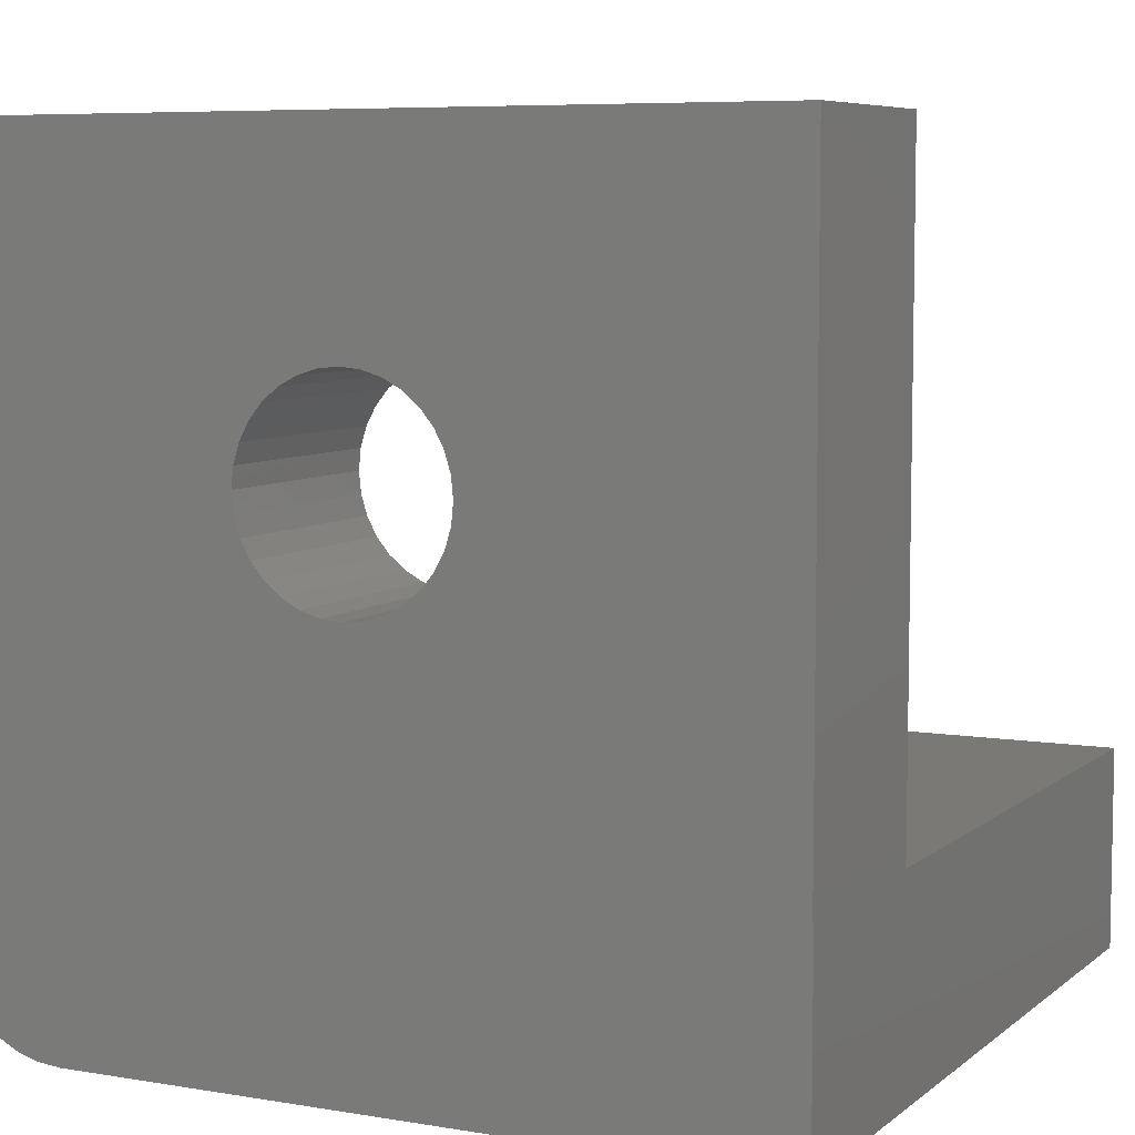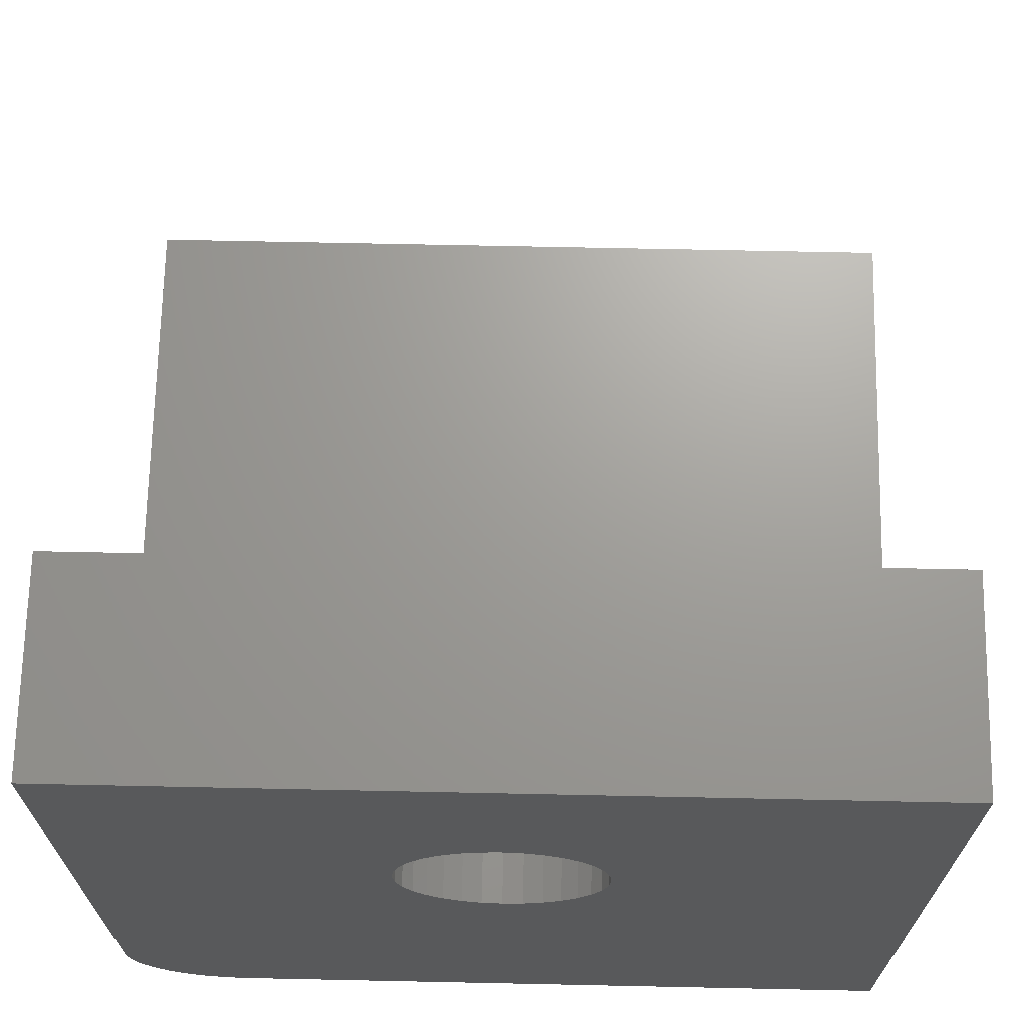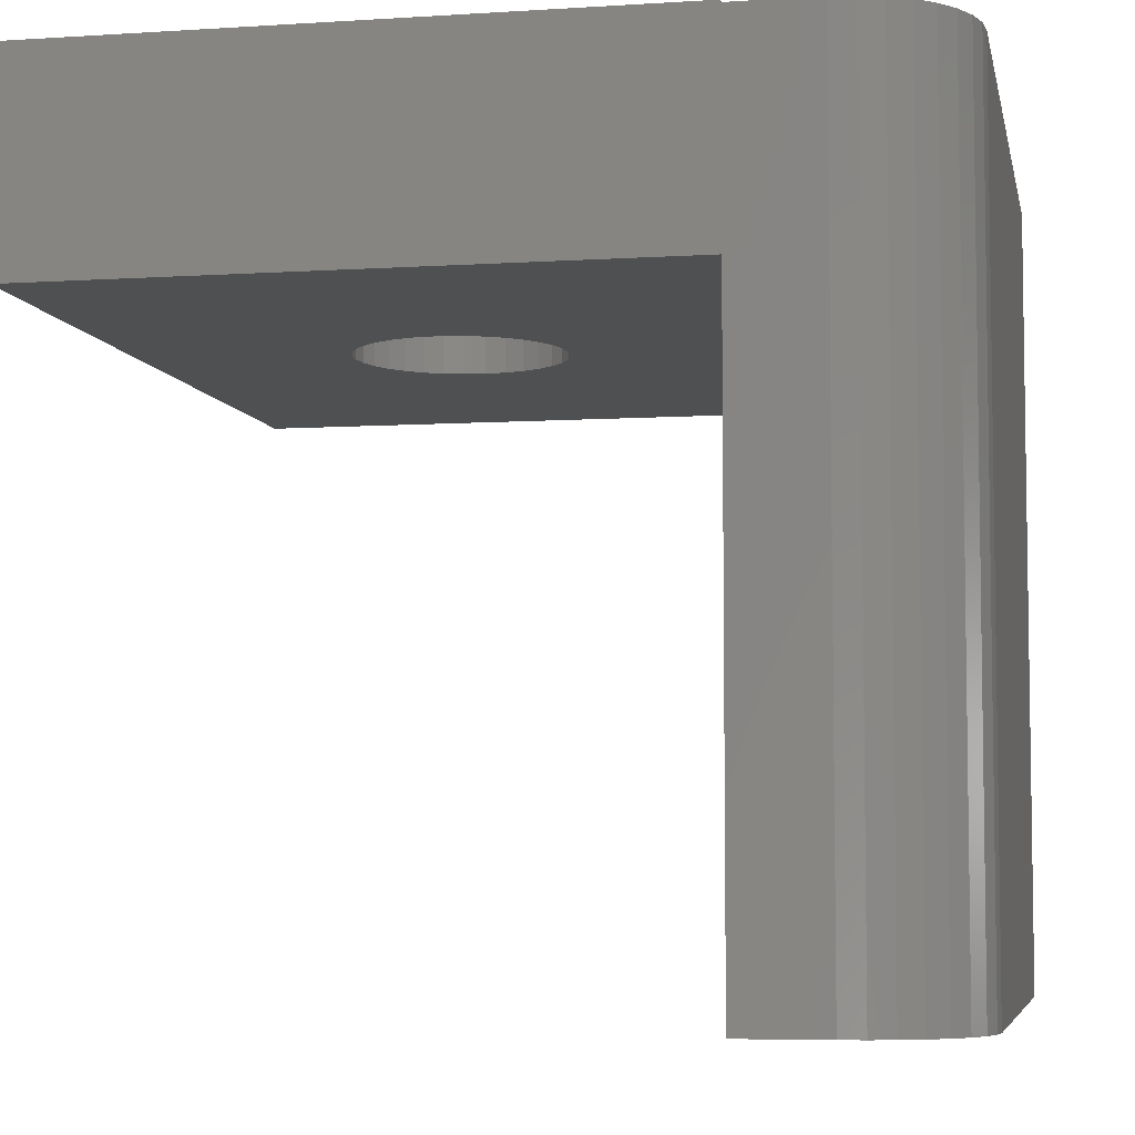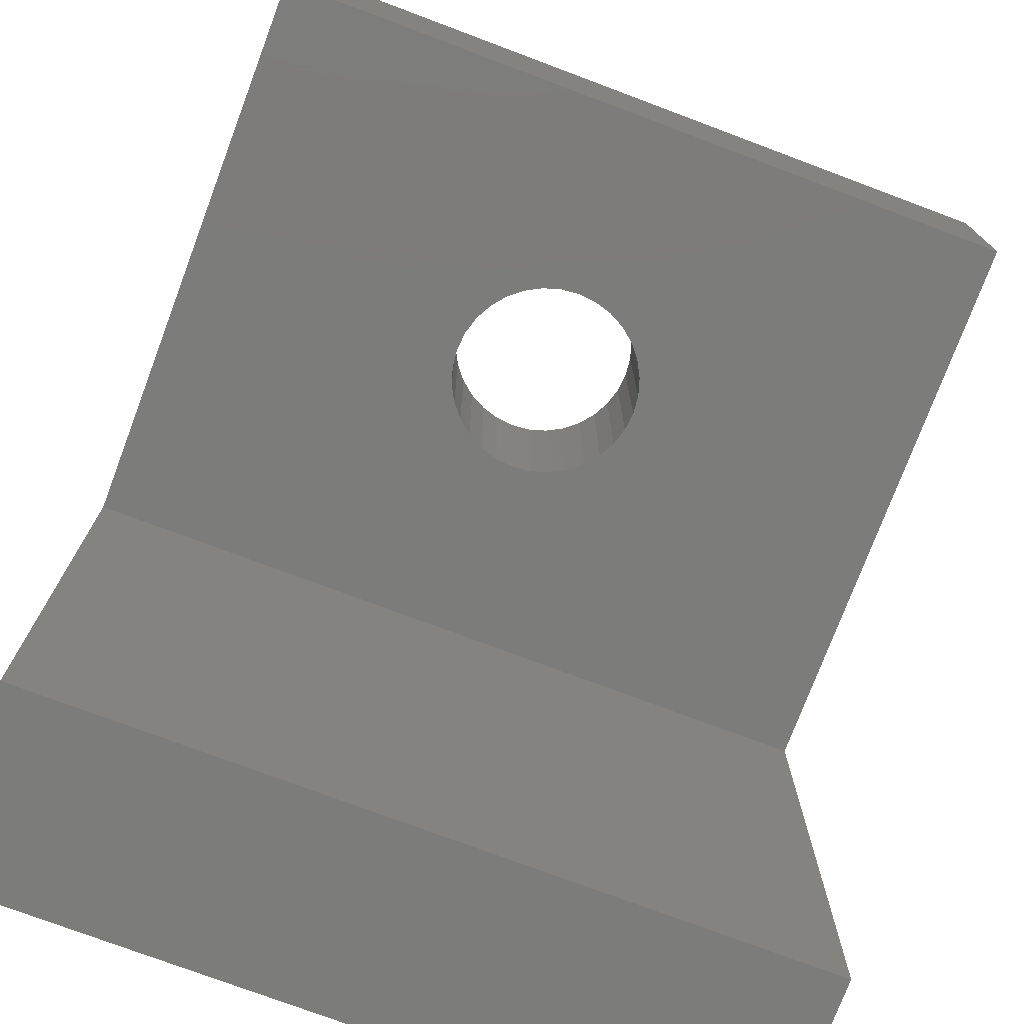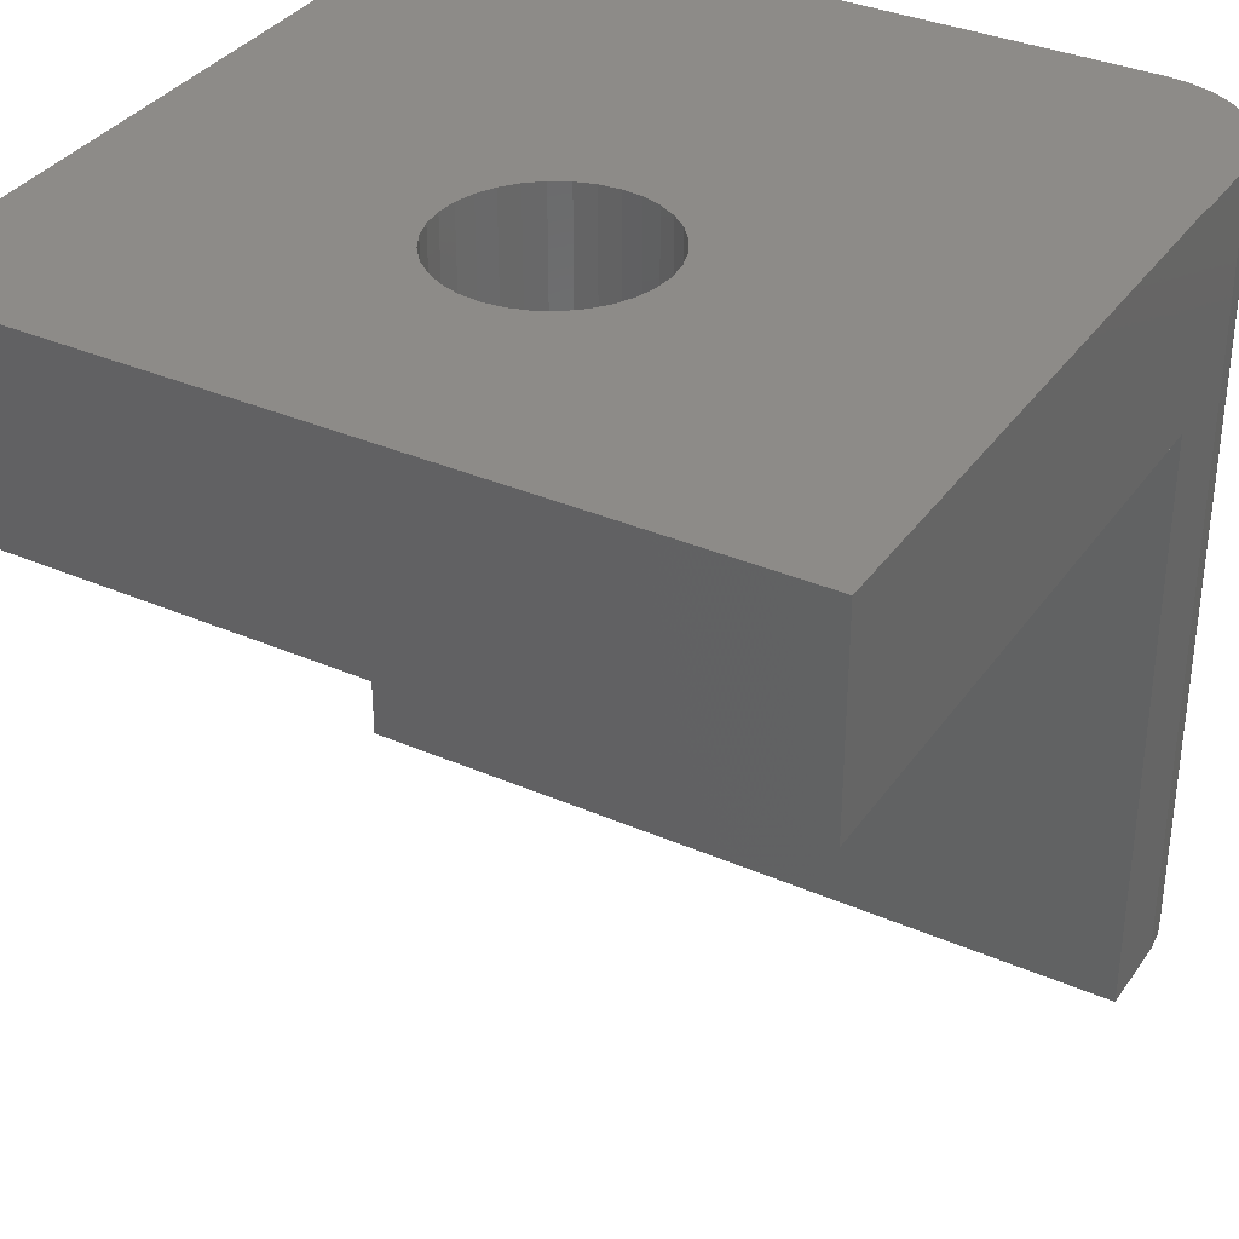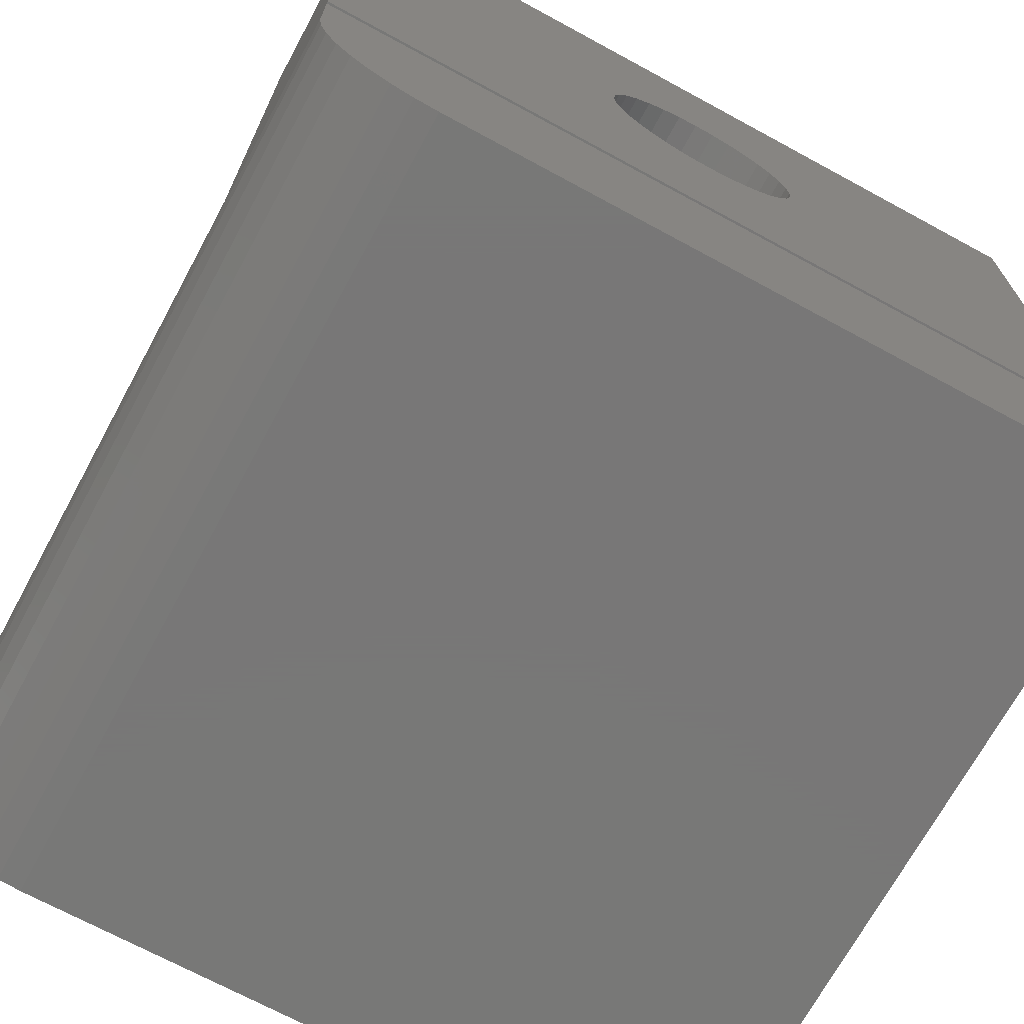
<metadata>
{"format":"stl","ext":"stl","renderer":"f3d","projection":"perspective","resolution":1024,"background":"white","views":[{"elev":6.8,"azim":-153.7,"up":"+Z"},{"elev":68.8,"azim":-178.8,"up":"+Z"},{"elev":-5.9,"azim":101.1,"up":"+Y"},{"elev":-75.3,"azim":-20.6,"up":"+Y"},{"elev":35.0,"azim":30.1,"up":"+Y"},{"elev":-70.3,"azim":151.5,"up":"+Z"}]}
</metadata>
<code>
# stl→obj: 96 verts, 192 faces
v -0.03026 0.4395 0.5635
v -0.04875 0.25 0.5617
v -0.04875 0.4395 0.5617
v -0.06652 0.25 0.5563
v -0.06652 0.4395 0.5563
v -0.0829 0.25 0.5475
v -0.0829 0.4395 0.5475
v -0.09725 0.25 0.5357
v -0.09725 0.4395 0.5357
v -0.109 0.25 0.5214
v -0.109 0.4395 0.5214
v -0.1178 0.25 0.505
v -0.1178 0.4395 0.505
v -0.1232 0.25 0.4872
v -0.1232 0.4395 0.4872
v -0.125 0.25 0.4688
v -0.125 0.4395 0.4688
v -0.03026 0.25 0.5635
v -0.01178 0.4395 0.5617
v -0.01178 0.25 0.5617
v 0.005991 0.4395 0.5563
v 0.005991 0.25 0.5563
v 0.02237 0.4395 0.5475
v 0.02237 0.25 0.5475
v 0.03673 0.4395 0.5357
v 0.03673 0.25 0.5357
v 0.04851 0.4395 0.5214
v 0.04851 0.25 0.5214
v 0.05726 0.4395 0.505
v 0.05726 0.25 0.505
v 0.06265 0.4395 0.4872
v 0.06265 0.25 0.4872
v 0.06447 0.4395 0.4688
v 0.06447 0.25 0.4688
v -0.03026 0.4395 0.374
v -0.01178 0.25 0.3758
v -0.01178 0.4395 0.3758
v 0.005991 0.25 0.3812
v 0.005991 0.4395 0.3812
v 0.02237 0.25 0.39
v 0.02237 0.4395 0.39
v 0.03673 0.25 0.4018
v 0.03673 0.4395 0.4018
v 0.04851 0.25 0.4161
v 0.04851 0.4395 0.4161
v 0.05726 0.25 0.4325
v 0.05726 0.4395 0.4325
v 0.06265 0.25 0.4503
v 0.06265 0.4395 0.4503
v -0.03026 0.25 0.374
v -0.04875 0.4395 0.3758
v -0.04875 0.25 0.3758
v -0.06652 0.4395 0.3812
v -0.06652 0.25 0.3812
v -0.0829 0.4395 0.39
v -0.0829 0.25 0.39
v -0.09725 0.4395 0.4018
v -0.09725 0.25 0.4018
v -0.109 0.4395 0.4161
v -0.109 0.25 0.4161
v -0.1178 0.4395 0.4325
v -0.1178 0.25 0.4325
v -0.1232 0.4395 0.4503
v -0.1232 0.25 0.4503
v 0.3438 0.25 0.75
v -0.4062 0.25 0.75
v 0.3438 0.25 0.1875
v -0.4062 0.25 0.1875
v -0.4062 0.4395 0.75
v 0.3438 0.4395 0.75
v -0.4062 0.4395 0.1875
v 0.3438 0.4395 0.1875
v 0.3438 0.4375 0.1875
v 0.3438 0.4375 0.1094
v 0.3438 -0.3125 0.1875
v 0.3438 -0.3125 0.1094
v -0.4062 0.4375 0.1875
v -0.4062 -0.3125 0
v -0.4062 -0.3125 0.1875
v -0.4062 0.4375 0
v 0.3416 0.4375 0.08804
v 0.2344 0.4375 0
v 0.3354 0.4375 0.06752
v 0.3253 0.4375 0.04861
v 0.3117 0.4375 0.03204
v 0.2951 0.4375 0.01843
v 0.2762 0.4375 0.008326
v 0.2557 0.4375 0.002102
v 0.2344 -0.3125 0
v 0.2557 -0.3125 0.002102
v 0.2762 -0.3125 0.008326
v 0.2951 -0.3125 0.01843
v 0.3117 -0.3125 0.03204
v 0.3253 -0.3125 0.04861
v 0.3354 -0.3125 0.06752
v 0.3416 -0.3125 0.08804
f 1 2 3
f 3 2 4
f 3 4 5
f 5 4 6
f 5 6 7
f 7 6 8
f 7 8 9
f 9 8 10
f 9 10 11
f 11 10 12
f 11 12 13
f 13 12 14
f 13 14 15
f 15 14 16
f 15 16 17
f 2 1 18
f 18 1 19
f 18 19 20
f 20 19 21
f 20 21 22
f 22 21 23
f 22 23 24
f 24 23 25
f 24 25 26
f 26 25 27
f 26 27 28
f 28 27 29
f 28 29 30
f 30 29 31
f 30 31 32
f 32 31 33
f 32 33 34
f 35 36 37
f 37 36 38
f 37 38 39
f 39 38 40
f 39 40 41
f 41 40 42
f 41 42 43
f 43 42 44
f 43 44 45
f 45 44 46
f 45 46 47
f 47 46 48
f 47 48 49
f 49 48 34
f 49 34 33
f 36 35 50
f 50 35 51
f 50 51 52
f 52 51 53
f 52 53 54
f 54 53 55
f 54 55 56
f 56 55 57
f 56 57 58
f 58 57 59
f 58 59 60
f 60 59 61
f 60 61 62
f 62 61 63
f 62 63 64
f 64 63 17
f 64 17 16
f 65 66 2
f 65 2 18
f 65 18 20
f 65 20 22
f 65 22 24
f 65 24 26
f 65 26 28
f 65 28 30
f 65 30 32
f 65 32 67
f 68 52 54
f 68 54 56
f 68 56 58
f 68 58 60
f 68 60 62
f 68 62 64
f 68 64 16
f 68 16 66
f 67 32 34
f 67 34 48
f 67 48 46
f 67 46 44
f 67 44 42
f 67 42 40
f 67 40 38
f 67 38 36
f 67 36 50
f 67 50 52
f 67 52 68
f 66 16 14
f 66 14 12
f 66 12 10
f 66 10 8
f 66 8 6
f 66 6 4
f 66 4 2
f 69 70 19
f 69 19 1
f 69 1 3
f 69 3 5
f 69 5 7
f 69 7 9
f 69 9 11
f 69 11 13
f 69 13 15
f 69 15 71
f 72 37 39
f 72 39 41
f 72 41 43
f 72 43 45
f 72 45 47
f 72 47 49
f 72 49 33
f 72 33 70
f 71 15 17
f 71 17 63
f 71 63 61
f 71 61 59
f 71 59 57
f 71 57 55
f 71 55 53
f 71 53 51
f 71 51 35
f 71 35 37
f 71 37 72
f 70 33 31
f 70 31 29
f 70 29 27
f 70 27 25
f 70 25 23
f 70 23 21
f 70 21 19
f 73 72 70
f 73 70 65
f 73 65 67
f 73 67 74
f 67 75 74
f 74 75 76
f 69 71 77
f 78 79 80
f 80 79 68
f 80 68 77
f 77 68 66
f 77 66 69
f 66 65 69
f 69 65 70
f 77 71 73
f 73 71 72
f 79 75 68
f 68 75 67
f 74 81 73
f 82 80 77
f 82 77 73
f 82 73 81
f 82 81 83
f 82 83 84
f 82 84 85
f 82 85 86
f 82 86 87
f 82 87 88
f 78 80 89
f 89 80 82
f 75 79 78
f 75 78 89
f 75 89 90
f 75 90 91
f 75 91 92
f 75 92 93
f 75 93 94
f 75 94 95
f 75 95 96
f 75 96 76
f 89 82 90
f 90 82 88
f 90 88 91
f 91 88 87
f 91 87 92
f 92 87 86
f 92 86 93
f 93 86 85
f 93 85 94
f 94 85 84
f 94 84 95
f 95 84 83
f 95 83 96
f 96 83 81
f 96 81 76
f 76 81 74

</code>
